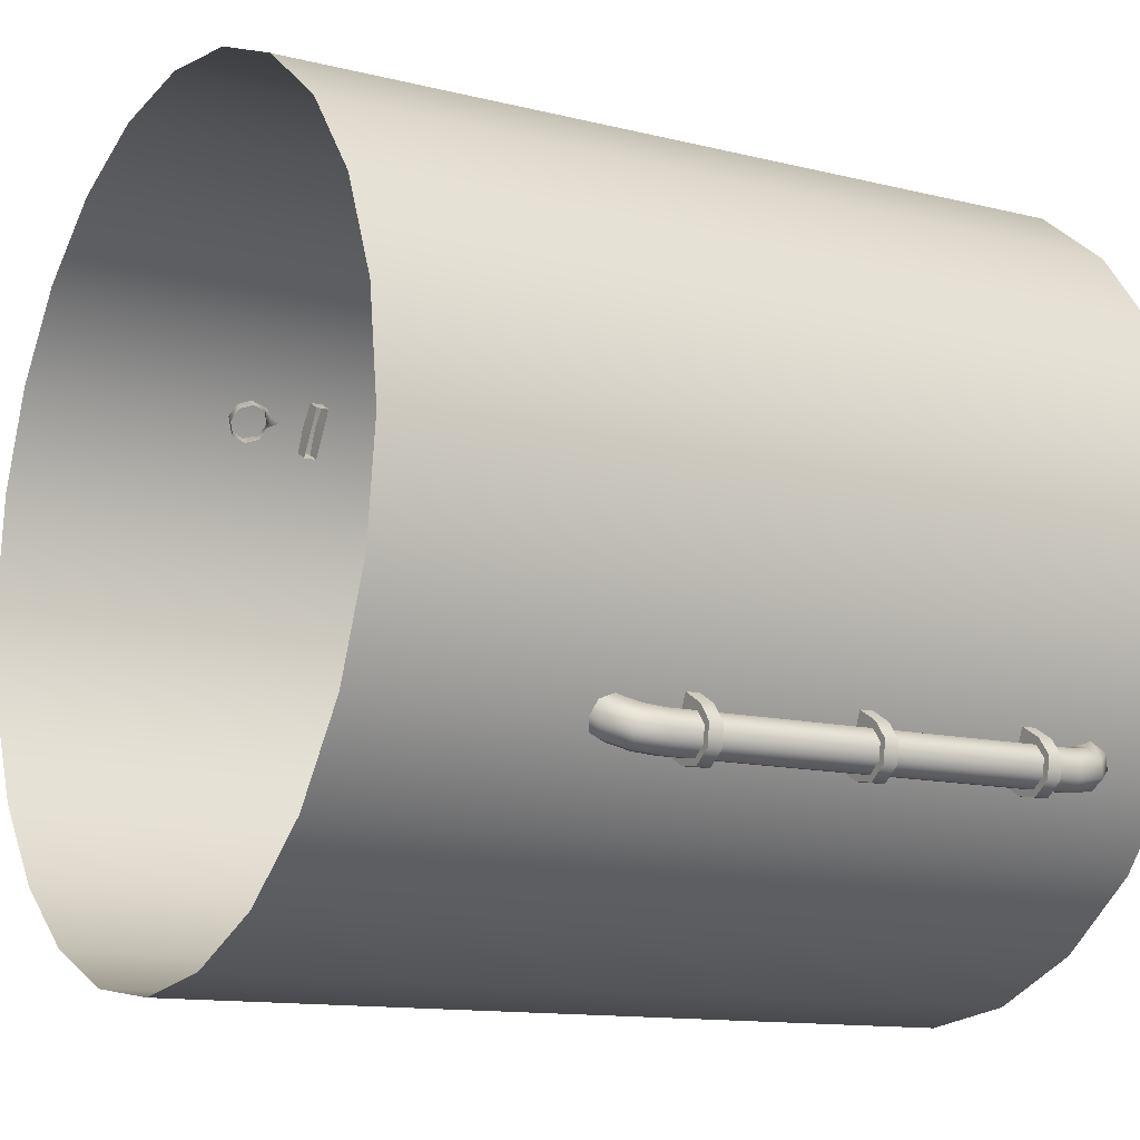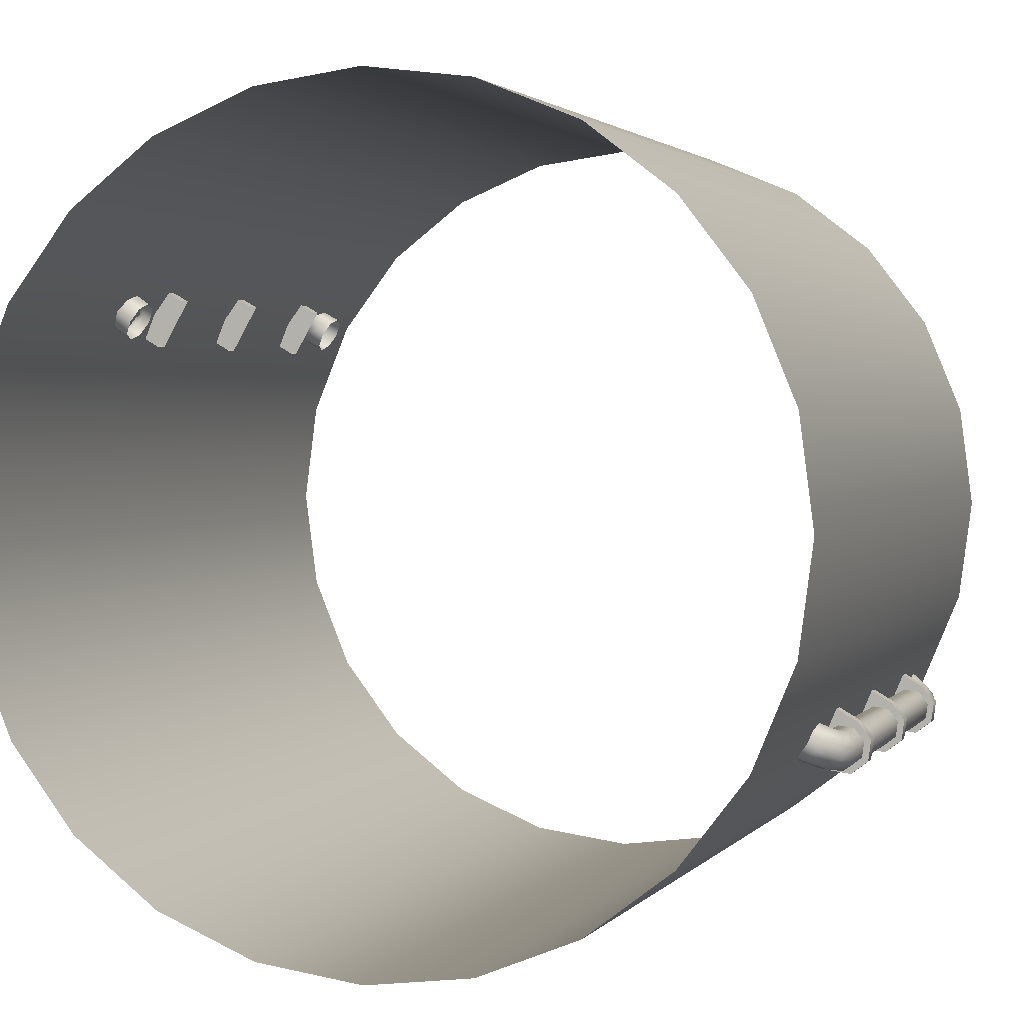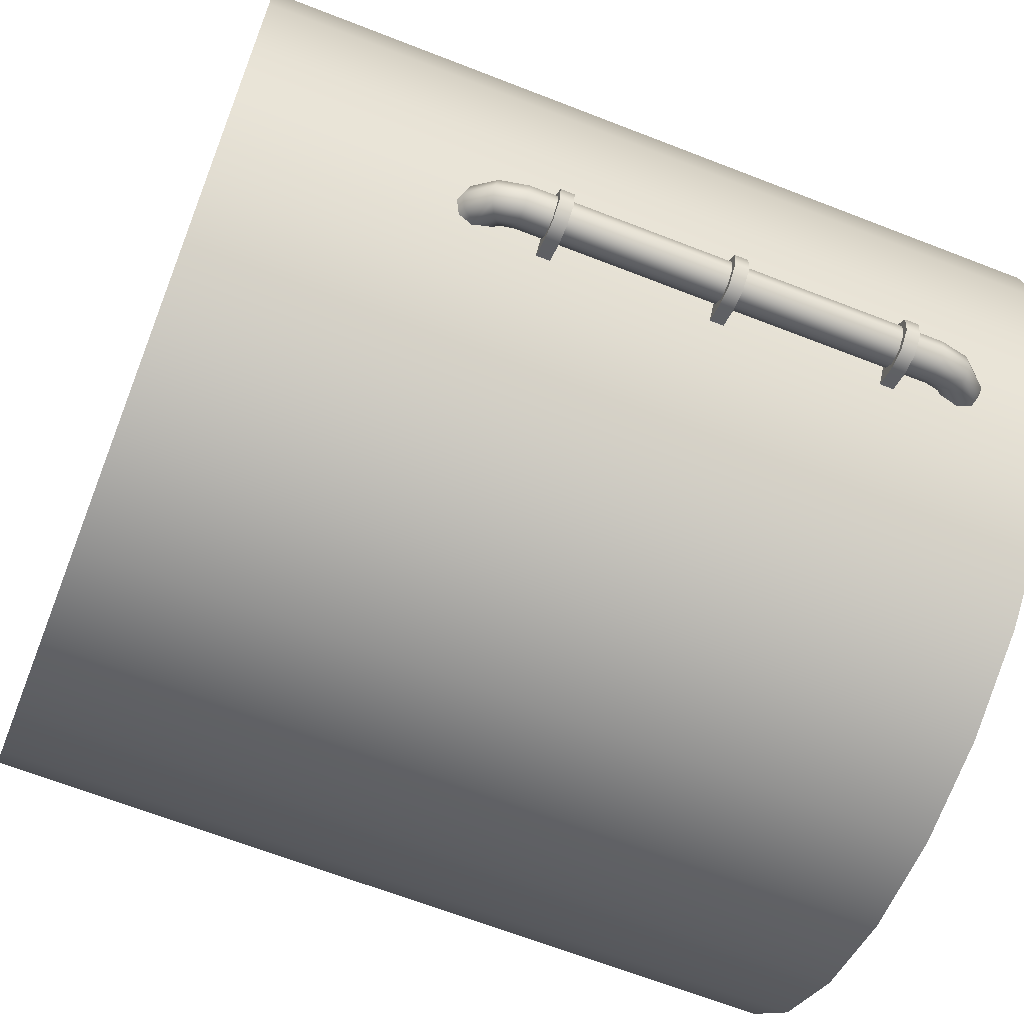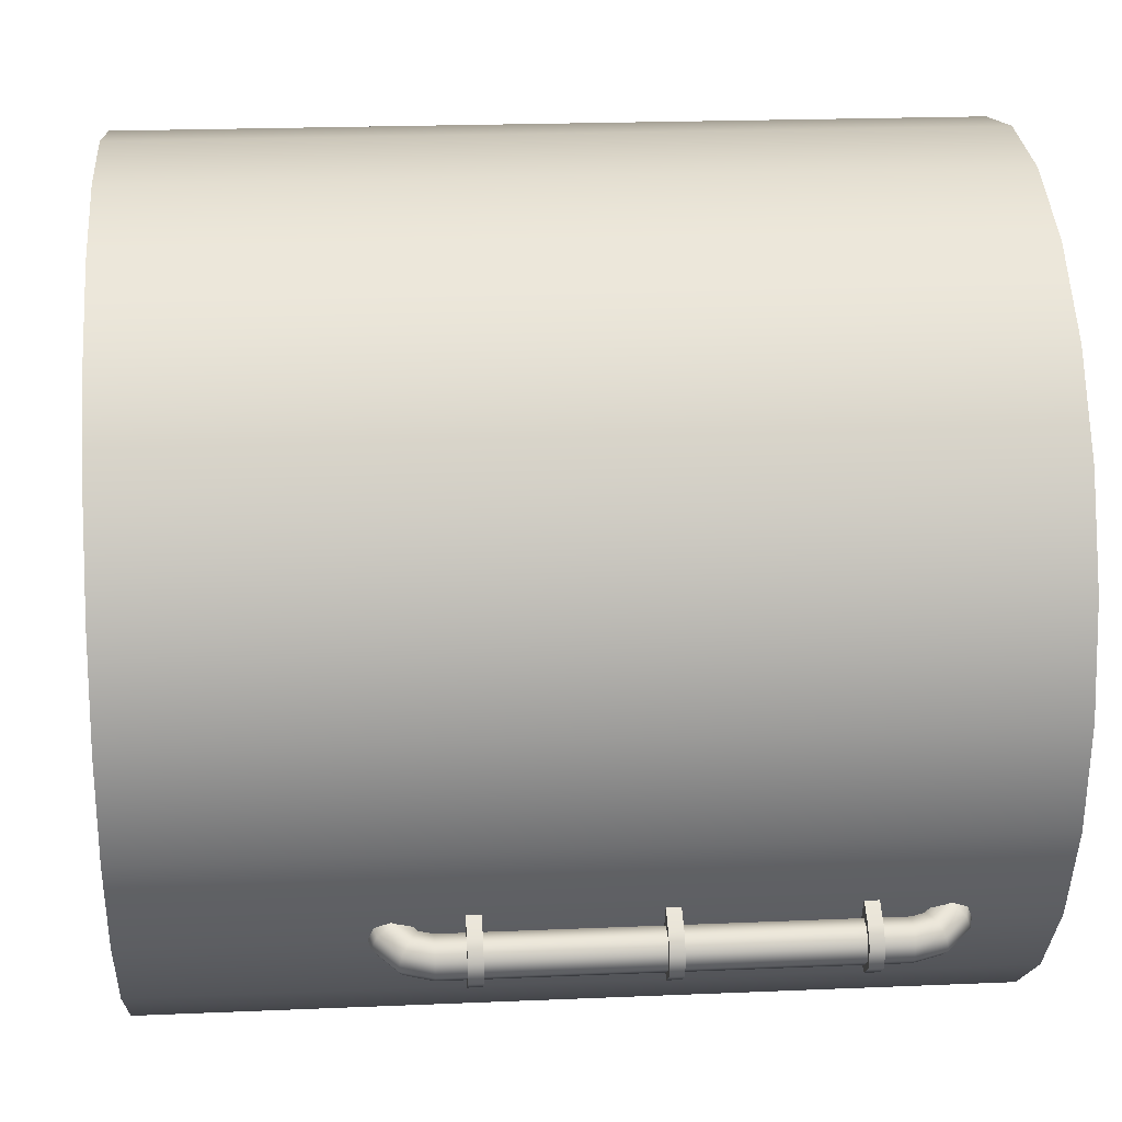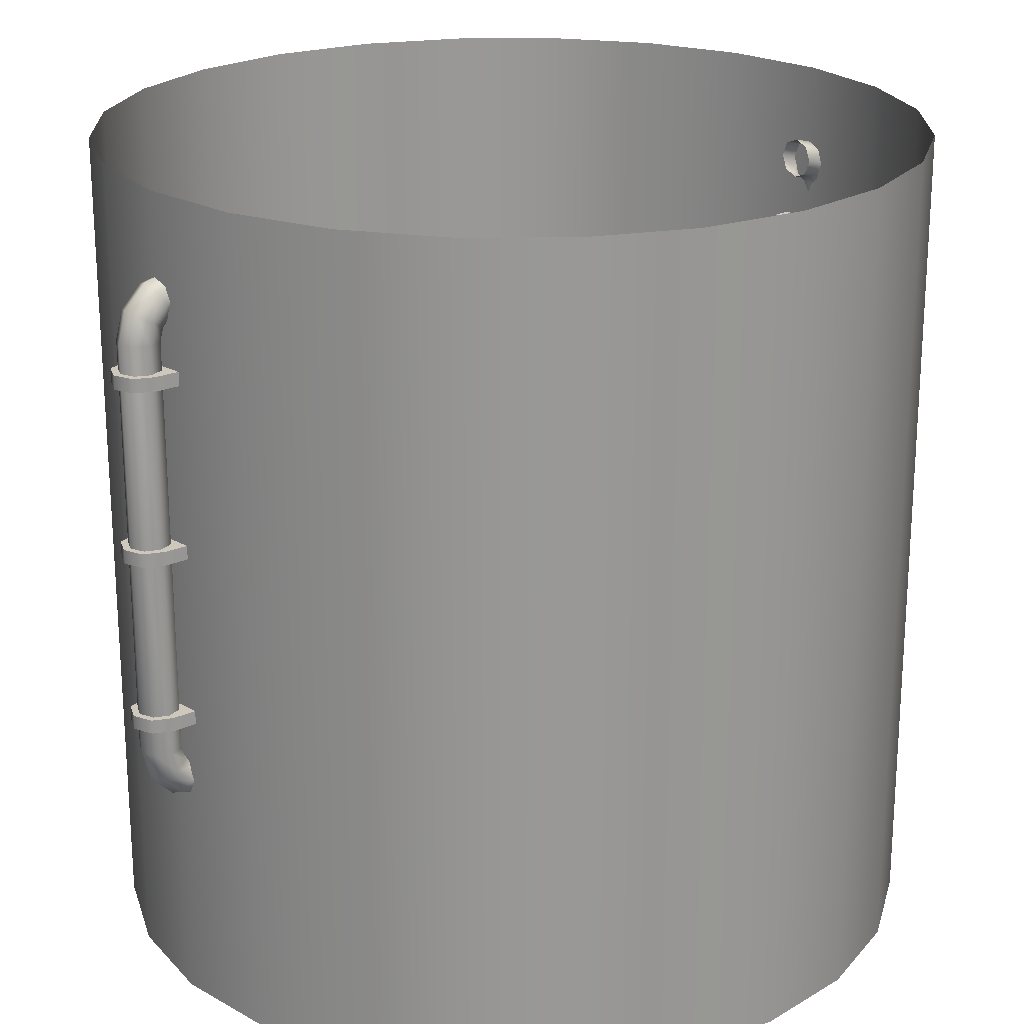
<metadata>
{"format":"obj","ext":"obj","renderer":"f3d","projection":"perspective","resolution":1024,"background":"white","views":[{"elev":-12.3,"azim":59.4,"up":"+Z"},{"elev":2.2,"azim":19.0,"up":"+Z"},{"elev":-66.0,"azim":68.6,"up":"+Z"},{"elev":20.8,"azim":85.6,"up":"+Z"},{"elev":21.8,"azim":-8.2,"up":"+Y"}]}
</metadata>
<code>
o small
v -0.707 0.1375 0.3504
v -0.657 0.1375 0.4371
v -0.6949 0.1375 0.442
v -0.7253 0.1375 0.4188
v -0.7303 0.1375 0.3808
v -0.7303 0.1125 0.3808
v -0.707 0.1125 0.3504
v -0.657 0.1125 0.4371
v -0.6949 0.1125 0.442
v -0.7253 0.1125 0.4188
v -0.642 0.1125 0.3129
v -0.642 0.1375 0.3129
v -0.592 0.1375 0.3996
v -0.592 0.1125 0.3996
v 0.7007 0.5 -0.3613
v 0.6723 0.5 -0.3575
v 0.6495 0.5 -0.375
v 0.6458 0.5 -0.4035
v 0.6632 0.5 -0.4262
v 0.6917 0.5 -0.43
v 0.7145 0.5 -0.4125
v 0.7182 0.5 -0.384
v 0.7007 0.125 -0.3613
v 0.6723 0.125 -0.3575
v 0.6495 0.125 -0.375
v 0.6458 0.125 -0.4035
v 0.6632 0.125 -0.4262
v 0.6917 0.125 -0.43
v 0.7145 0.125 -0.4125
v 0.7182 0.125 -0.384
v 0.6667 0.5242 -0.3543
v 0.692 0.5375 -0.3563
v 0.7064 0.5508 -0.3772
v 0.7014 0.5563 -0.405
v 0.6799 0.5508 -0.4232
v 0.6545 0.5375 -0.4212
v 0.6401 0.5242 -0.4002
v 0.6452 0.5188 -0.3725
v 0.6513 0.542 -0.3454
v 0.6683 0.565 -0.3425
v 0.6743 0.5879 -0.3587
v 0.6658 0.5974 -0.3844
v 0.6477 0.5879 -0.4046
v 0.6308 0.565 -0.4075
v 0.6248 0.542 -0.3913
v 0.6333 0.5325 -0.3656
v 0.6303 0.5485 -0.3333
v 0.6358 0.575 -0.3238
v 0.6303 0.6015 -0.3333
v 0.617 0.6125 -0.3563
v 0.6038 0.6015 -0.3792
v 0.5983 0.575 -0.3887
v 0.6038 0.5485 -0.3792
v 0.617 0.5375 -0.3563
v 0.7007 -0.25 -0.3613
v 0.6723 -0.25 -0.3575
v 0.6495 -0.25 -0.375
v 0.6458 -0.25 -0.4035
v 0.6632 -0.25 -0.4262
v 0.6917 -0.25 -0.43
v 0.7145 -0.25 -0.4125
v 0.7182 -0.25 -0.384
v 0.6667 -0.2742 -0.3543
v 0.692 -0.2875 -0.3563
v 0.7064 -0.3008 -0.3772
v 0.7014 -0.3063 -0.405
v 0.6799 -0.3008 -0.4232
v 0.6545 -0.2875 -0.4212
v 0.6401 -0.2742 -0.4002
v 0.6452 -0.2687 -0.3725
v 0.6513 -0.292 -0.3454
v 0.6683 -0.315 -0.3425
v 0.6743 -0.3379 -0.3587
v 0.6658 -0.3474 -0.3844
v 0.6477 -0.3379 -0.4046
v 0.6308 -0.315 -0.4075
v 0.6248 -0.292 -0.3913
v 0.6333 -0.2825 -0.3656
v 0.6303 -0.2985 -0.3333
v 0.6358 -0.325 -0.3238
v 0.6303 -0.3515 -0.3333
v 0.617 -0.3625 -0.3563
v 0.6038 -0.3515 -0.3792
v 0.5983 -0.325 -0.3887
v 0.6038 -0.2985 -0.3792
v 0.617 -0.2875 -0.3563
v 0.707 -0.175 -0.3504
v 0.657 -0.175 -0.4371
v 0.6949 -0.175 -0.442
v 0.7253 -0.175 -0.4188
v 0.7303 -0.175 -0.3808
v 0.7303 -0.2 -0.3808
v 0.707 -0.2 -0.3504
v 0.657 -0.2 -0.4371
v 0.6949 -0.2 -0.442
v 0.7253 -0.2 -0.4188
v 0.642 -0.2 -0.3129
v 0.642 -0.175 -0.3129
v 0.592 -0.175 -0.3996
v 0.592 -0.2 -0.3996
v 0.707 0.1375 -0.3504
v 0.657 0.1375 -0.4371
v 0.6949 0.1375 -0.442
v 0.7253 0.1375 -0.4188
v 0.7303 0.1375 -0.3808
v 0.7303 0.1125 -0.3808
v 0.707 0.1125 -0.3504
v 0.657 0.1125 -0.4371
v 0.6949 0.1125 -0.442
v 0.7253 0.1125 -0.4188
v 0.642 0.1125 -0.3129
v 0.642 0.1375 -0.3129
v 0.592 0.1375 -0.3996
v 0.592 0.1125 -0.3996
v -0.7007 0.5 0.3613
v -0.6723 0.5 0.3575
v -0.6495 0.5 0.375
v -0.6458 0.5 0.4035
v -0.6632 0.5 0.4262
v -0.6917 0.5 0.43
v -0.7145 0.5 0.4125
v -0.7182 0.5 0.384
v -0.7007 0.125 0.3613
v -0.6723 0.125 0.3575
v -0.6495 0.125 0.375
v -0.6458 0.125 0.4035
v -0.6632 0.125 0.4262
v -0.6917 0.125 0.43
v -0.7145 0.125 0.4125
v -0.7182 0.125 0.384
v -0.6667 0.5242 0.3543
v -0.692 0.5375 0.3563
v -0.7064 0.5508 0.3772
v -0.7014 0.5563 0.405
v -0.6799 0.5508 0.4232
v -0.6545 0.5375 0.4212
v -0.6401 0.5242 0.4002
v -0.6452 0.5188 0.3725
v -0.6513 0.542 0.3454
v -0.6683 0.565 0.3425
v -0.6743 0.5879 0.3587
v -0.6658 0.5974 0.3844
v -0.6477 0.5879 0.4046
v -0.6308 0.565 0.4075
v -0.6248 0.542 0.3913
v -0.6333 0.5325 0.3656
v -0.6303 0.5485 0.3333
v -0.6358 0.575 0.3238
v -0.6303 0.6015 0.3333
v -0.617 0.6125 0.3563
v -0.6038 0.6015 0.3792
v -0.5983 0.575 0.3887
v -0.6038 0.5485 0.3792
v -0.617 0.5375 0.3563
v -0.7007 -0.25 0.3613
v -0.6723 -0.25 0.3575
v -0.6495 -0.25 0.375
v -0.6458 -0.25 0.4035
v -0.6632 -0.25 0.4262
v -0.6917 -0.25 0.43
v -0.7145 -0.25 0.4125
v -0.7182 -0.25 0.384
v -0.6667 -0.2742 0.3543
v -0.692 -0.2875 0.3563
v -0.7064 -0.3008 0.3772
v -0.7014 -0.3063 0.405
v -0.6799 -0.3008 0.4232
v -0.6545 -0.2875 0.4212
v -0.6401 -0.2742 0.4002
v -0.6452 -0.2687 0.3725
v -0.6513 -0.292 0.3454
v -0.6683 -0.315 0.3425
v -0.6743 -0.3379 0.3587
v -0.6658 -0.3474 0.3844
v -0.6477 -0.3379 0.4046
v -0.6308 -0.315 0.4075
v -0.6248 -0.292 0.3913
v -0.6333 -0.2825 0.3656
v -0.6303 -0.2985 0.3333
v -0.6358 -0.325 0.3238
v -0.6303 -0.3515 0.3333
v -0.617 -0.3625 0.3563
v -0.6038 -0.3515 0.3792
v -0.5983 -0.325 0.3887
v -0.6038 -0.2985 0.3792
v -0.617 -0.2875 0.3563
v -0.707 -0.175 0.3504
v -0.657 -0.175 0.4371
v -0.6949 -0.175 0.442
v -0.7253 -0.175 0.4188
v -0.7303 -0.175 0.3808
v -0.7303 -0.2 0.3808
v -0.707 -0.2 0.3504
v -0.657 -0.2 0.4371
v -0.6949 -0.2 0.442
v -0.7253 -0.2 0.4188
v -0.642 -0.2 0.3129
v -0.642 -0.175 0.3129
v -0.592 -0.175 0.3996
v -0.592 -0.2 0.3996
v -7.88e-08 0.75 -0.75
v 0.1941 0.75 -0.7244
v 0.375 0.75 -0.6495
v 0.5303 0.75 -0.5303
v 0.6495 0.75 -0.375
v 0.7244 0.75 -0.1941
v 0.75 0.75 -6.568e-08
v 0.7244 0.75 0.1941
v 0.6495 0.75 0.375
v 0.5303 0.75 0.5303
v 0.375 0.75 0.6495
v 0.1941 0.75 0.7244
v 0 0.75 0.75
v -0.1941 0.75 0.7244
v -0.375 0.75 0.6495
v -0.5303 0.75 0.5303
v -0.6495 0.75 0.375
v -0.7244 0.75 0.1941
v -0.75 0.75 2.101e-07
v -0.7244 0.75 -0.1941
v -0.6495 0.75 -0.375
v -0.5303 0.75 -0.5303
v -0.375 0.75 -0.6495
v -0.1941 0.75 -0.7244
v -7.88e-08 -0.5 -0.75
v 0.1941 -0.5 -0.7244
v 0.375 -0.5 -0.6495
v 0.5303 -0.5 -0.5303
v 0.6495 -0.5 -0.375
v 0.7244 -0.5 -0.1941
v 0.75 -0.5 -6.568e-08
v 0.7244 -0.5 0.1941
v 0.6495 -0.5 0.375
v 0.5303 -0.5 0.5303
v 0.375 -0.5 0.6495
v 0.1941 -0.5 0.7244
v 0 -0.5 0.75
v -0.1941 -0.5 0.7244
v -0.375 -0.5 0.6495
v -0.5303 -0.5 0.5303
v -0.6495 -0.5 0.375
v -0.7244 -0.5 0.1941
v -0.75 -0.5 2.101e-07
v -0.7244 -0.5 -0.1941
v -0.6495 -0.5 -0.375
v -0.5303 -0.5 -0.5303
v -0.375 -0.5 -0.6495
v -0.1941 -0.5 -0.7244
v 0.707 0.45 -0.3504
v 0.657 0.45 -0.4371
v 0.6949 0.45 -0.442
v 0.7253 0.45 -0.4188
v 0.7303 0.45 -0.3808
v 0.7303 0.425 -0.3808
v 0.707 0.425 -0.3504
v 0.657 0.425 -0.4371
v 0.6949 0.425 -0.442
v 0.7253 0.425 -0.4188
v 0.642 0.425 -0.3129
v 0.642 0.45 -0.3129
v 0.592 0.45 -0.3996
v 0.592 0.425 -0.3996
v -0.707 0.45 0.3504
v -0.657 0.45 0.4371
v -0.6949 0.45 0.442
v -0.7253 0.45 0.4188
v -0.7303 0.45 0.3808
v -0.7303 0.425 0.3808
v -0.707 0.425 0.3504
v -0.657 0.425 0.4371
v -0.6949 0.425 0.442
v -0.7253 0.425 0.4188
v -0.642 0.425 0.3129
v -0.642 0.45 0.3129
v -0.592 0.45 0.3996
v -0.592 0.425 0.3996
v -7.88e-08 -0.5 -0.75
v 0.1941 -0.5 -0.7244
v 0.375 -0.5 -0.6495
v 0.5303 -0.5 -0.5303
v 0.6495 -0.5 -0.375
v 0.7244 -0.5 -0.1941
v 0.75 -0.5 -6.568e-08
v 0.7244 -0.5 0.1941
v 0.6495 -0.5 0.375
v 0.5303 -0.5 0.5303
v 0.375 -0.5 0.6495
v 0.1941 -0.5 0.7244
v 0 -0.5 0.75
v -0.1941 -0.5 0.7244
v -0.375 -0.5 0.6495
v -0.5303 -0.5 0.5303
v -0.6495 -0.5 0.375
v -0.7244 -0.5 0.1941
v -0.75 -0.5 2.101e-07
v -0.7244 -0.5 -0.1941
v -0.6495 -0.5 -0.375
v -0.5303 -0.5 -0.5303
v -0.375 -0.5 -0.6495
v -0.1941 -0.5 -0.7244
v -7.88e-08 -0.75 -0.75
v 0.1941 -0.75 -0.7244
v 0.375 -0.75 -0.6495
v 0.5303 -0.75 -0.5303
v 0.6495 -0.75 -0.375
v 0.7244 -0.75 -0.1941
v 0.75 -0.75 -6.568e-08
v 0.7244 -0.75 0.1941
v 0.6495 -0.75 0.375
v 0.5303 -0.75 0.5303
v 0.375 -0.75 0.6495
v 0.1941 -0.75 0.7244
v 0 -0.75 0.75
v -0.1941 -0.75 0.7244
v -0.375 -0.75 0.6495
v -0.5303 -0.75 0.5303
v -0.6495 -0.75 0.375
v -0.7244 -0.75 0.1941
v -0.75 -0.75 2.101e-07
v -0.7244 -0.75 -0.1941
v -0.6495 -0.75 -0.375
v -0.5303 -0.75 -0.5303
v -0.375 -0.75 -0.6495
v -0.1941 -0.75 -0.7244
g small_big_auv
f 2 13 12 1
f 5 4 3 2 1
f 7 8 9 10 6
f 7 11 14 8
f 15 23 30 22
f 15 32 31 16
f 16 24 23 15
f 16 31 38 17
f 17 25 24 16
f 17 38 37 18
f 18 26 25 17
f 18 37 36 19
f 19 27 26 18
f 19 36 35 20
f 20 28 27 19
f 20 35 34 21
f 21 29 28 20
f 21 34 33 22
f 22 30 29 21
f 22 33 32 15
f 23 55 62 30
f 24 56 55 23
f 25 57 56 24
f 26 58 57 25
f 27 59 58 26
f 28 60 59 27
f 29 61 60 28
f 30 62 61 29
f 31 39 46 38
f 32 40 39 31
f 33 41 40 32
f 34 42 41 33
f 35 43 42 34
f 36 44 43 35
f 37 45 44 36
f 38 46 45 37
f 39 47 54 46
f 40 48 47 39
f 41 49 48 40
f 42 50 49 41
f 43 51 50 42
f 44 52 51 43
f 45 53 52 44
f 46 54 53 45
f 55 64 65 62
f 56 63 64 55
f 57 70 63 56
f 58 69 70 57
f 59 68 69 58
f 60 67 68 59
f 61 66 67 60
f 62 65 66 61
f 63 71 72 64
f 64 72 73 65
f 65 73 74 66
f 66 74 75 67
f 67 75 76 68
f 68 76 77 69
f 69 77 78 70
f 70 78 71 63
f 71 79 80 72
f 72 80 81 73
f 73 81 82 74
f 74 82 83 75
f 75 83 84 76
f 76 84 85 77
f 77 85 86 78
f 78 86 79 71
f 88 99 98 87
f 91 90 89 88 87
f 93 94 95 96 92
f 93 97 100 94
f 102 113 112 101
f 105 104 103 102 101
f 107 108 109 110 106
f 107 111 114 108
f 115 123 130 122
f 115 132 131 116
f 116 124 123 115
f 116 131 138 117
f 117 125 124 116
f 117 138 137 118
f 118 126 125 117
f 118 137 136 119
f 119 127 126 118
f 119 136 135 120
f 120 128 127 119
f 120 135 134 121
f 121 129 128 120
f 121 134 133 122
f 122 130 129 121
f 122 133 132 115
f 123 155 162 130
f 124 156 155 123
f 125 157 156 124
f 126 158 157 125
f 127 159 158 126
f 128 160 159 127
f 129 161 160 128
f 130 162 161 129
f 131 139 146 138
f 132 140 139 131
f 133 141 140 132
f 134 142 141 133
f 135 143 142 134
f 136 144 143 135
f 137 145 144 136
f 138 146 145 137
f 139 147 154 146
f 140 148 147 139
f 141 149 148 140
f 142 150 149 141
f 143 151 150 142
f 144 152 151 143
f 145 153 152 144
f 146 154 153 145
f 155 164 165 162
f 156 163 164 155
f 157 170 163 156
f 158 169 170 157
f 159 168 169 158
f 160 167 168 159
f 161 166 167 160
f 162 165 166 161
f 163 171 172 164
f 164 172 173 165
f 165 173 174 166
f 166 174 175 167
f 167 175 176 168
f 168 176 177 169
f 169 177 178 170
f 170 178 171 163
f 171 179 180 172
f 172 180 181 173
f 173 181 182 174
f 174 182 183 175
f 175 183 184 176
f 176 184 185 177
f 177 185 186 178
f 178 186 179 171
f 188 199 198 187
f 191 190 189 188 187
f 193 194 195 196 192
f 193 197 200 194
f 250 261 260 249
f 253 252 251 250 249
f 255 256 257 258 254
f 255 259 262 256
f 264 275 274 263
f 267 266 265 264 263
f 269 270 271 272 268
f 269 273 276 270
f 1 7 6 5
f 1 12 11 7
f 3 9 8 2
f 4 10 9 3
f 5 6 10 4
f 8 14 13 2
f 87 93 92 91
f 87 98 97 93
f 89 95 94 88
f 90 96 95 89
f 91 92 96 90
f 94 100 99 88
f 101 107 106 105
f 101 112 111 107
f 103 109 108 102
f 104 110 109 103
f 105 106 110 104
f 108 114 113 102
f 187 193 192 191
f 187 198 197 193
f 189 195 194 188
f 190 196 195 189
f 191 192 196 190
f 194 200 199 188
f 201 225 248 224
f 202 226 225 201
f 203 227 226 202
f 204 228 227 203
f 205 229 228 204
f 206 230 229 205
f 207 231 230 206
f 208 232 231 207
f 209 233 232 208
f 210 234 233 209
f 211 235 234 210
f 212 236 235 211
f 213 237 236 212
f 214 238 237 213
f 215 239 238 214
f 216 240 239 215
f 217 241 240 216
f 218 242 241 217
f 219 243 242 218
f 220 244 243 219
f 221 245 244 220
f 222 246 245 221
f 223 247 246 222
f 224 248 247 223
f 249 255 254 253
f 249 260 259 255
f 251 257 256 250
f 252 258 257 251
f 253 254 258 252
f 256 262 261 250
f 263 269 268 267
f 263 274 273 269
f 265 271 270 264
f 266 272 271 265
f 267 268 272 266
f 270 276 275 264
f 277 301 324 300
f 278 302 301 277
f 279 303 302 278
f 280 304 303 279
f 281 305 304 280
f 282 306 305 281
f 283 307 306 282
f 284 308 307 283
f 285 309 308 284
f 286 310 309 285
f 287 311 310 286
f 288 312 311 287
f 289 313 312 288
f 290 314 313 289
f 291 315 314 290
f 292 316 315 291
f 293 317 316 292
f 294 318 317 293
f 295 319 318 294
f 296 320 319 295
f 297 321 320 296
f 298 322 321 297
f 299 323 322 298
f 300 324 323 299

</code>
